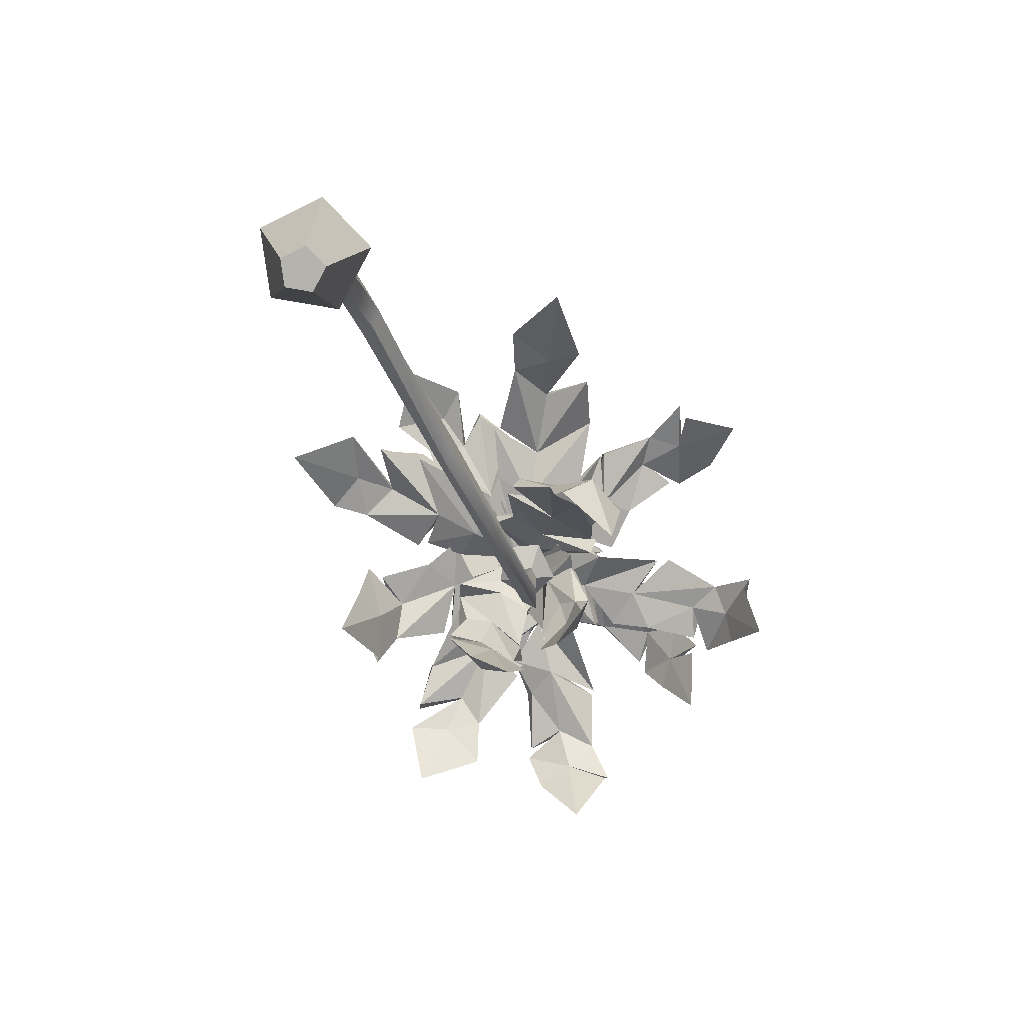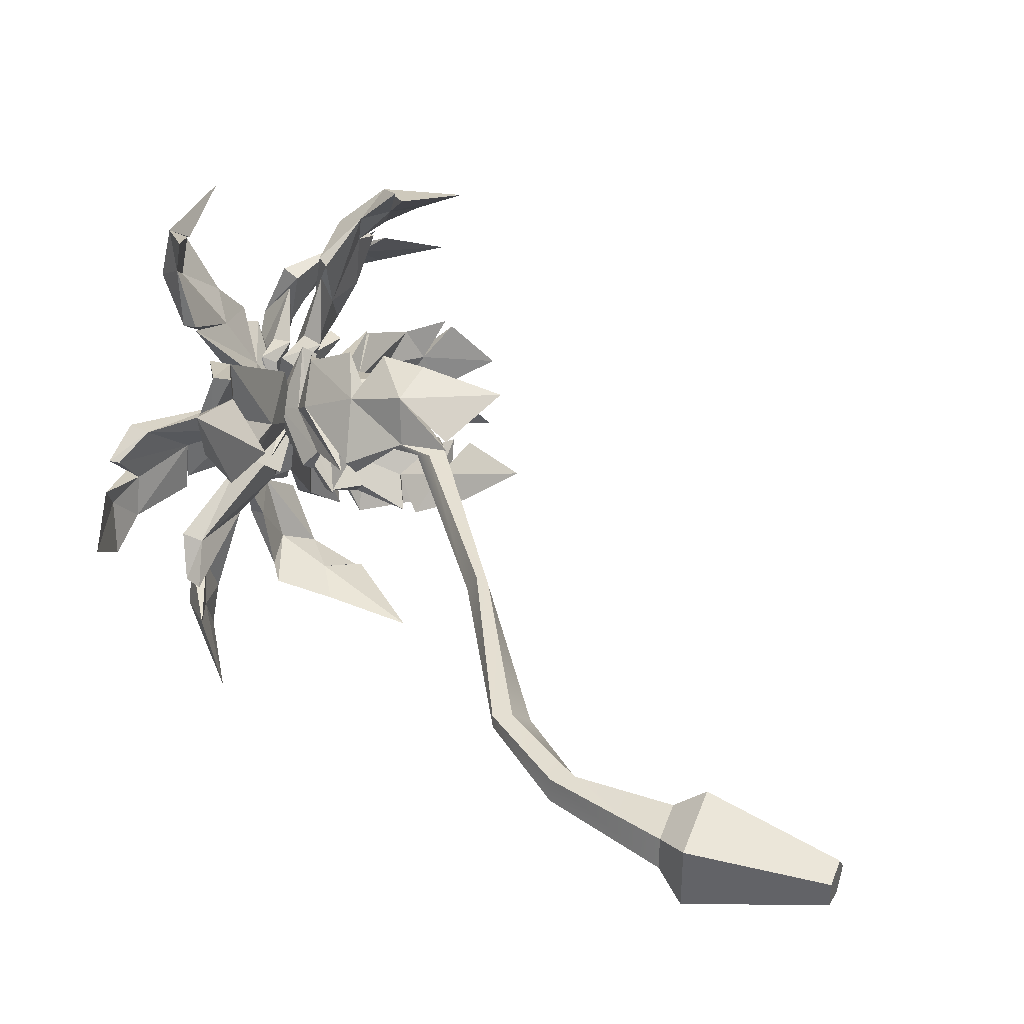
<metadata>
{"format":"obj","ext":"obj","renderer":"f3d","projection":"perspective","resolution":1024,"background":"white","views":[{"elev":-79.5,"azim":-64.3,"up":"+Y"},{"elev":37.4,"azim":-67.9,"up":"+Z"}]}
</metadata>
<code>
v 0.08247 0.2186 -0.2179
v -0.1747 0.2212 -0.1347
v -0.1765 0.2213 0.1347
v 0.07745 0.2189 0.2179
v 0.237 0.2172 2e-06
v 3.45 4.089 -0.0749
v 3.373 4.071 -0.01864
v 3.407 4.078 0.06784
v 3.507 4.101 0.06502
v 3.533 4.107 -0.02319
v 3.405 4.171 -0.2364
v 3.144 4.112 -0.06049
v 3.255 4.138 0.2099
v 3.586 4.206 0.2011
v 3.68 4.221 -0.07471
v 3.512 4.935 -0.1135
v 3.391 4.918 -0.02905
v 3.515 4.935 0.003788
v 3.441 4.926 0.1008
v 3.594 4.946 0.09658
v 3.637 4.95 -0.03587
v 0.03801 1.085 -0.02083
v 0.1138 1.111 0.09721
v 0.2081 0.9721 0.0955
v 0.2152 0.9278 -0.03816
v 0.09148 0.9266 -0.09548
v 0.7152 1.591 -0.09542
v 0.7161 1.499 0.005617
v 0.6294 1.602 0.09543
v 0.6056 1.743 0.05682
v 0.6244 1.748 -0.06805
v 1.962 2.456 -0.09817
v 2.027 2.359 -0.03637
v 1.931 2.324 0.06323
v 1.943 2.424 0.09977
v 1.917 2.491 -0.01402
v 3.53 3.5 -0.08117
v 3.624 3.463 2e-06
v 3.44 3.349 0.08117
v 3.298 3.408 0.05017
v 3.397 3.56 -0.05017
v 0.1234 0.002558 -0.3887
v -0.3353 0.007126 -0.2403
v -0.3386 0.007395 0.2403
v 0.1145 0.002979 0.3887
v 0.399 0 2e-06
v 0.06659 -0.9399 -0.1517
v -0.1124 -0.9381 -0.09376
v 0.01217 -0.9392 2e-06
v -0.1137 -0.938 0.09376
v 0.06309 -0.9397 0.1517
v 0.1741 -0.9409 2e-06
v 3.968 4.671 0.2187
v 5.475 4.207 -0.1582
v 4.021 4.805 0.2209
v 4.073 4.693 -0.4514
v 5.277 4.184 -0.7299
v 4.053 4.646 -0.4457
v 3.36 4.742 0.005426
v 3.459 4.917 -0.008575
v 5.534 3.779 -0.5142
v 4.453 4.592 -0.2355
v 4.579 4.666 -0.4889
v 4.594 4.754 -0.5316
v 4.493 4.861 -0.2432
v 4.799 4.653 0.03632
v 4.01 4.701 -0.1386
v 4.064 4.893 -0.1502
v 4.206 4.707 0.06342
v 4.19 4.545 0.1127
v 4.982 4.562 -0.3979
v 5.221 4.475 -0.1844
v 5.06 4.714 -0.3939
v 5.084 4.522 -0.7586
v 5.408 4.428 -0.4757
v 5.258 4.331 -0.4394
v 3.749 4.76 -0.07353
v 3.777 4.835 -0.07857
v 5.445 4.134 -0.1783
v 5.026 4.576 -0.7043
v 4.844 4.699 -0.03544
v 4.822 4.642 0.004591
v 4.244 4.688 -0.4972
v 3.918 4.67 -0.1207
v 4.896 4.478 -1.193
v 3.964 4.788 -0.09801
v 3.642 4.894 -0.6388
v 4.379 4.596 -1.608
v 3.404 4.745 -0.5224
v 3.401 4.838 0.005713
v 4.766 4.262 -1.686
v 4.058 4.869 -0.6997
v 4.004 4.883 -1.229
v 4.034 5.018 -1.263
v 4.077 5.006 -0.6911
v 4.439 4.92 -0.5844
v 4.395 4.765 -0.5429
v 3.744 4.732 -0.3952
v 3.774 4.89 -0.3851
v 4.1 4.781 -0.2795
v 4.373 4.815 -1.105
v 4.636 4.688 -1.055
v 4.657 4.759 -1.095
v 4.41 4.911 -1.11
v 4.305 4.846 -1.505
v 4.241 4.722 -1.46
v 4.611 4.748 -1.392
v 4.545 4.644 -1.329
v 3.349 4.682 0.006159
v 4.349 4.812 -0.5453
v 3.071 4.766 0.3043
v 2.85 5.274 1.863
v 3.098 4.906 0.2825
v 3.743 5.266 0.6214
v 3.501 5.407 1.884
v 3.761 5.144 0.6462
v 3.544 4.796 -0.1191
v 3.532 4.949 -0.1596
v 3.232 5.123 2.215
v 3.36 5.211 0.8432
v 3.559 5.374 1.02
v 3.509 5.442 0.9878
v 3.322 5.425 0.7428
v 2.955 5.265 1.002
v 3.447 5.007 0.4503
v 3.422 5.211 0.3706
v 3.111 5.022 0.4965
v 3.119 4.846 0.573
v 3.243 5.509 1.314
v 3.021 5.423 1.487
v 3.197 5.665 1.301
v 3.574 5.618 1.546
v 3.17 5.545 1.747
v 3.213 5.415 1.69
v 3.482 4.851 0.2145
v 3.466 5.08 0.1421
v 2.972 5.25 1.863
v 3.525 5.61 1.468
v 2.963 5.373 1.02
v 2.955 5.262 1.036
v 3.786 5.278 0.7271
v 3.375 4.718 -0.5042
v 2.27 4.945 -1.377
v 3.372 4.875 -0.4412
v 2.792 4.89 -0.09976
v 1.745 4.734 -0.9119
v 2.832 4.591 0.04591
v 3.471 4.785 0.06658
v 1.665 4.548 -1.447
v 2.744 4.878 -0.5502
v 2.212 4.945 -0.4863
v 2.204 5.108 -0.4552
v 2.808 5.123 -0.4886
v 2.933 5.189 -0.8453
v 2.946 5.037 -0.8575
v 3.016 4.676 -0.3019
v 3.079 4.899 -0.2504
v 3.171 4.916 -0.5299
v 2.366 5.016 -0.842
v 2.478 4.989 -1.156
v 2.433 5.152 -1.135
v 2.399 5.171 -0.8405
v 2.017 5.002 -0.7507
v 1.963 4.861 -0.7543
v 2.109 5.052 -1.088
v 2.128 4.914 -1.066
v 3.426 4.669 0.03346
v 2.961 5.044 -0.7717
v 2.759 4.486 -0.04313
v 1.479 4.197 0.8125
v 2.814 4.638 -0.007547
v 3.063 4.864 0.5639
v 1.91 4.373 1.25
v 3.315 4.683 0.5314
v 3.455 4.867 -0.03884
v 1.318 3.801 1.307
v 2.598 4.766 0.518
v 2.558 4.746 1.062
v 2.542 4.916 1.063
v 2.629 4.936 0.5104
v 2.249 4.73 0.3787
v 2.232 4.611 0.3244
v 2.92 4.619 0.2852
v 2.972 4.843 0.2758
v 2.626 4.636 0.1182
v 2.156 4.725 0.8253
v 1.796 4.395 0.6787
v 1.814 4.602 0.7402
v 2.153 4.815 0.8373
v 2.196 4.696 1.176
v 2.18 4.537 1.208
v 1.808 4.641 1.073
v 1.85 4.357 0.9879
v 3.421 4.678 -0.02725
v 2.218 4.619 0.276
v 3.485 4.648 0.4616
v 4.343 4.124 1.758
v 3.509 4.81 0.5164
v 4.258 4.722 0.3436
v 4.791 4.145 1.376
v 4.229 4.624 0.3159
v 3.593 4.872 -0.04547
v 3.607 4.964 -0.04989
v 4.701 3.705 1.645
v 4.126 4.631 0.7482
v 4.457 4.563 0.7419
v 4.471 4.74 0.7797
v 4.158 4.8 0.7772
v 3.944 4.63 1.077
v 3.875 4.689 0.3779
v 3.923 4.878 0.4129
v 3.724 4.702 0.6316
v 3.664 4.526 0.6211
v 4.452 4.521 1.185
v 4.348 4.445 1.449
v 4.497 4.713 1.287
v 4.858 4.47 1.137
v 4.666 4.376 1.574
v 4.574 4.285 1.433
v 3.718 4.74 0.1624
v 3.772 4.916 0.1992
v 4.375 4.081 1.678
v 4.708 4.509 1.078
v 4.054 4.691 1.189
v 3.973 4.596 1.175
v 4.314 4.686 0.4652
v 3.224 4.976 -0.3266
v 1.94 5.577 -0.5946
v 3.259 5.04 -0.3184
v 3.053 5.202 0.2191
v 1.883 5.577 0.05228
v 3.139 4.968 0.2617
v 3.578 4.874 0.02403
v 1.522 5.487 -0.2572
v 2.848 5.378 -0.07777
v 2.436 5.483 0.2958
v 2.501 5.675 0.2761
v 2.9 5.471 -0.07025
v 2.792 5.531 -0.4056
v 2.777 5.384 -0.4559
v 3.136 5.072 -0.03583
v 3.19 5.16 -0.02855
v 3.094 5.171 -0.3639
v 2.369 5.571 -0.1262
v 2.259 5.553 -0.4317
v 2.283 5.747 -0.4224
v 2.427 5.713 -0.133
v 2.164 5.696 0.1366
v 2.182 5.618 0.1294
v 2.052 5.712 -0.1843
v 2.056 5.639 -0.185
v 3.552 4.719 0.02124
v 2.835 5.391 -0.3834
v 3.867 4.888 -0.2672
v 3.627 4.29 -1.573
v 3.819 5.033 -0.2826
v 3.078 5.001 -0.4509
v 2.991 4.218 -1.444
v 3.074 4.858 -0.414
v 3.493 4.839 0.1231
v 3.516 4.964 0.1852
v 3.079 3.586 -1.599
v 3.422 4.985 -0.7131
v 3.122 4.875 -0.8301
v 3.169 5.017 -0.8702
v 3.439 5.105 -0.7365
v 3.753 4.969 -0.9129
v 3.43 4.878 -0.3467
v 3.476 5.096 -0.3318
v 3.712 5.015 -0.4667
v 3.74 4.843 -0.4776
v 3.341 4.825 -1.209
v 3.576 4.647 -1.37
v 3.362 4.975 -1.317
v 2.88 4.645 -1.309
v 3.284 4.531 -1.587
v 3.275 4.402 -1.37
v 3.481 4.92 -0.1188
v 3.495 5.052 -0.102
v 3.591 4.217 -1.522
v 3.021 4.75 -1.252
v 3.76 5.041 -1.056
v 3.769 4.924 -0.9966
v 3.054 4.955 -0.5281
v 3.589 4.902 0.3972
v 4.789 4.537 1.067
v 3.519 4.997 0.4753
v 4.146 5.186 0.03447
v 5.037 4.63 0.6229
v 4.116 5.085 0.02197
v 3.425 4.78 -0.07825
v 3.404 4.904 -0.07648
v 5.156 4.085 0.8092
v 4.165 5.048 0.4281
v 4.403 5.139 0.3514
v 4.441 5.265 0.3432
v 4.133 5.277 0.4853
v 4.136 5.03 0.7677
v 3.833 5.061 0.2153
v 3.807 5.21 0.2283
v 3.783 5.021 0.4806
v 3.789 4.869 0.4889
v 4.603 5.016 0.6987
v 4.615 4.802 0.9575
v 4.635 5.097 0.7538
v 4.926 4.979 0.5112
v 4.899 4.755 0.8352
v 4.847 4.718 0.7918
v 3.656 4.943 0.08958
v 3.639 5.035 0.09102
v 4.818 4.46 1.004
v 4.833 5.044 0.5074
v 4.196 5.099 0.912
v 4.166 4.967 0.863
v 4.223 5.166 0.08671
v 2.935 4.281 -0.07173
v 2.72 2.998 0.6003
v 2.891 4.343 -0.02658
v 3.528 4.619 0.6601
v 3.148 3.37 1.015
v 3.595 4.53 0.5727
v 3.419 4.796 0.04466
v 3.394 4.862 0.05974
v 3.192 2.739 0.8899
v 3.088 4.152 0.4223
v 3.321 4.222 0.6972
v 3.236 4.397 0.7619
v 2.979 4.343 0.4929
v 2.686 3.898 0.1819
v 3.241 4.456 0.2559
v 3.198 4.52 0.2866
v 2.916 4.22 0.1248
v 2.941 4.197 0.1131
v 3.011 3.794 0.6929
v 2.703 3.37 0.5707
v 2.906 3.892 0.7365
v 3.194 3.732 1
v 2.812 3.426 0.9204
v 2.992 3.375 0.7389
v 3.355 4.587 0.1339
v 3.257 4.715 0.205
v 2.733 3.008 0.6694
v 3.205 4.028 0.9538
v 2.599 3.808 0.3388
v 2.621 3.734 0.2579
v 3.487 4.521 0.6279
v 3.808 4.573 -0.071
v 4.053 3.521 -0.3168
v 3.925 4.684 -0.1013
v 3.431 4.434 -0.6617
v 3.723 3.304 -0.6691
v 3.304 4.301 -0.5849
v 3.41 4.713 -0.114
v 3.467 4.75 -0.1587
v 3.895 2.881 -0.3896
v 3.738 4.316 -0.4869
v 3.588 4.166 -0.66
v 3.648 4.25 -0.7716
v 3.813 4.388 -0.5384
v 4.021 4.216 -0.3445
v 3.554 4.431 -0.3131
v 3.719 4.676 -0.4196
v 3.845 4.504 -0.2365
v 3.795 4.392 -0.1531
v 3.782 3.904 -0.6049
v 4.013 3.693 -0.4029
v 3.929 3.963 -0.7171
v 3.585 3.679 -0.8074
v 3.91 3.491 -0.6567
v 3.799 3.542 -0.511
v 3.507 4.561 -0.2232
v 3.608 4.754 -0.3001
v 4.051 3.375 -0.3125
v 3.584 3.791 -0.8054
v 4.163 4.238 -0.3858
v 4.028 4.158 -0.3425
v 3.422 4.362 -0.6475
v 3.331 4.551 0.3195
v 3.796 3.405 0.3472
v 3.38 4.573 0.3345
v 3.878 4.603 -0.07267
v 3.998 3.594 -0.1404
v 3.756 4.674 -0.221
v 3.574 4.937 0.06889
v 3.906 3.131 0.04838
v 3.593 4.233 0.1311
v 3.966 4.126 -0.08488
v 4.135 4.179 -0.08408
v 3.855 4.431 0.2655
v 3.627 4.163 0.3972
v 3.566 4.148 0.3745
v 3.585 4.557 0.09409
v 3.673 4.619 0.1427
v 3.441 4.428 0.3503
v 3.772 3.922 0.1682
v 3.774 3.744 0.3088
v 3.815 3.749 0.415
v 3.853 3.981 0.2613
v 3.999 3.849 -0.04247
v 3.947 3.827 -0.09303
v 3.968 3.622 0.2296
v 3.89 3.648 0.1654
v 3.507 4.885 0.02967
v 3.473 4.211 0.4272
f 26 22 31 27
f 22 23 30 31
f 23 24 29 30
f 24 25 28 29
f 25 26 27 28
f 48 47 49
f 50 48 49
f 51 50 49
f 52 51 49
f 47 52 49
f 16 17 18
f 17 19 18
f 19 20 18
f 20 21 18
f 21 16 18
f 6 7 12 11
f 7 8 13 12
f 8 9 14 13
f 9 10 15 14
f 10 6 11 15
f 11 12 17 16
f 12 13 19 17
f 13 14 20 19
f 14 15 21 20
f 15 11 16 21
f 2 3 23 22
f 3 4 24 23
f 4 5 25 24
f 5 1 26 25
f 1 2 22 26
f 28 27 32 33
f 29 28 33 34
f 30 29 34 35
f 31 30 35 36
f 27 31 36 32
f 33 32 37 38
f 34 33 38 39
f 35 34 39 40
f 36 35 40 41
f 32 36 41 37
f 38 37 6 10
f 39 38 10 9
f 40 39 9 8
f 41 40 8 7
f 37 41 7 6
f 2 1 42 43
f 3 2 43 44
f 4 3 44 45
f 5 4 45 46
f 1 5 46 42
f 43 42 47 48
f 44 43 48 50
f 45 44 50 51
f 46 45 51 52
f 42 46 52 47
f 81 82 72
f 65 73 64
f 64 73 80
f 63 64 80
f 62 63 71
f 63 80 71
f 58 59 56
f 56 59 60
f 60 59 55
f 55 59 53
f 72 73 81
f 65 81 73
f 71 72 62
f 82 62 72
f 69 66 68
f 68 66 65
f 70 66 69
f 70 67 66
f 66 67 62
f 77 58 67
f 60 78 56
f 55 78 60
f 53 70 55
f 55 70 69
f 53 77 70
f 70 77 67
f 73 72 75
f 75 72 54
f 73 75 74
f 74 75 57
f 76 57 61
f 75 79 61
f 57 75 61
f 71 76 72
f 72 76 54
f 71 74 76
f 76 74 57
f 59 77 53
f 58 77 59
f 55 69 78
f 78 69 68
f 56 78 68
f 79 76 61
f 68 65 83
f 83 65 64
f 63 83 64
f 67 83 62
f 62 83 63
f 65 66 62
f 68 67 56
f 56 67 58
f 73 74 71
f 75 54 76
f 75 76 79
f 73 71 80
f 81 65 82
f 82 65 62
f 68 83 67
f 96 97 103
f 103 97 102
f 104 105 95
f 94 95 105
f 94 105 93
f 93 105 106
f 101 92 106
f 92 93 106
f 109 90 89
f 89 90 87
f 109 84 90
f 90 84 86
f 104 95 103
f 95 96 103
f 101 102 92
f 97 92 102
f 89 93 98
f 98 93 92
f 89 87 93
f 93 87 94
f 87 99 94
f 94 99 95
f 109 89 98
f 84 100 86
f 84 109 100
f 100 109 98
f 85 108 91
f 103 102 85
f 104 103 107
f 107 103 85
f 108 88 91
f 107 85 91
f 88 107 91
f 101 108 102
f 102 108 85
f 86 100 90
f 90 100 99
f 87 90 99
f 88 104 107
f 101 88 108
f 100 110 99
f 99 110 95
f 100 98 110
f 110 98 92
f 95 92 96
f 96 92 97
f 104 101 105
f 105 101 106
f 104 88 101
f 95 110 92
f 139 140 130
f 123 131 122
f 122 131 138
f 121 122 138
f 120 121 129
f 121 138 129
f 116 117 114
f 114 117 118
f 118 117 113
f 113 117 111
f 130 131 139
f 123 139 131
f 129 130 120
f 140 120 130
f 127 124 126
f 126 124 123
f 128 124 127
f 128 125 124
f 124 125 120
f 135 116 125
f 118 136 114
f 113 136 118
f 111 128 113
f 113 128 127
f 111 135 128
f 128 135 125
f 131 130 133
f 133 130 112
f 131 133 132
f 132 133 115
f 134 115 119
f 133 137 119
f 115 133 119
f 129 134 130
f 130 134 112
f 129 132 134
f 134 132 115
f 117 135 111
f 116 135 117
f 113 127 136
f 136 127 126
f 114 136 126
f 137 134 119
f 126 123 141
f 141 123 122
f 121 141 122
f 125 141 120
f 120 141 121
f 123 124 120
f 126 125 114
f 114 125 116
f 131 132 129
f 133 112 134
f 133 134 137
f 131 129 138
f 139 123 140
f 140 123 120
f 126 141 125
f 154 155 161
f 161 155 160
f 162 163 153
f 152 153 163
f 152 163 151
f 151 163 164
f 159 150 164
f 150 151 164
f 167 148 147
f 147 148 145
f 167 142 148
f 148 142 144
f 162 153 161
f 153 154 161
f 159 160 150
f 155 150 160
f 147 151 156
f 156 151 150
f 147 145 151
f 151 145 152
f 145 157 152
f 152 157 153
f 167 147 156
f 142 158 144
f 142 167 158
f 158 167 156
f 143 166 149
f 161 160 143
f 162 161 165
f 165 161 143
f 166 146 149
f 165 143 149
f 146 165 149
f 159 166 160
f 160 166 143
f 144 158 148
f 148 158 157
f 145 148 157
f 146 162 165
f 159 146 166
f 158 168 157
f 157 168 153
f 158 156 168
f 168 156 150
f 153 150 154
f 154 150 155
f 162 159 163
f 163 159 164
f 162 146 159
f 153 168 150
f 181 182 188
f 188 182 187
f 189 190 180
f 179 180 190
f 179 190 178
f 178 190 191
f 186 177 191
f 177 178 191
f 194 175 174
f 174 175 172
f 194 169 175
f 175 169 171
f 189 180 188
f 180 181 188
f 186 187 177
f 182 177 187
f 174 178 183
f 183 178 177
f 174 172 178
f 178 172 179
f 172 184 179
f 179 184 180
f 194 174 183
f 169 185 171
f 169 194 185
f 185 194 183
f 170 193 176
f 188 187 170
f 189 188 192
f 192 188 170
f 193 173 176
f 192 170 176
f 173 192 176
f 186 193 187
f 187 193 170
f 171 185 175
f 175 185 184
f 172 175 184
f 173 189 192
f 186 173 193
f 185 195 184
f 184 195 180
f 185 183 195
f 195 183 177
f 180 177 181
f 181 177 182
f 189 186 190
f 190 186 191
f 189 173 186
f 180 195 177
f 224 225 215
f 208 216 207
f 207 216 223
f 206 207 223
f 205 206 214
f 206 223 214
f 201 202 199
f 199 202 203
f 203 202 198
f 198 202 196
f 215 216 224
f 208 224 216
f 214 215 205
f 225 205 215
f 212 209 211
f 211 209 208
f 213 209 212
f 213 210 209
f 209 210 205
f 220 201 210
f 203 221 199
f 198 221 203
f 196 213 198
f 198 213 212
f 196 220 213
f 213 220 210
f 216 215 218
f 218 215 197
f 216 218 217
f 217 218 200
f 219 200 204
f 218 222 204
f 200 218 204
f 214 219 215
f 215 219 197
f 214 217 219
f 219 217 200
f 202 220 196
f 201 220 202
f 198 212 221
f 221 212 211
f 199 221 211
f 222 219 204
f 211 208 226
f 226 208 207
f 206 226 207
f 210 226 205
f 205 226 206
f 208 209 205
f 211 210 199
f 199 210 201
f 216 217 214
f 218 197 219
f 218 219 222
f 216 214 223
f 224 208 225
f 225 208 205
f 211 226 210
f 239 240 246
f 246 240 245
f 247 248 238
f 237 238 248
f 237 248 236
f 236 248 249
f 244 235 249
f 235 236 249
f 252 233 232
f 232 233 230
f 252 227 233
f 233 227 229
f 247 238 246
f 238 239 246
f 244 245 235
f 240 235 245
f 232 236 241
f 241 236 235
f 232 230 236
f 236 230 237
f 230 242 237
f 237 242 238
f 252 232 241
f 227 243 229
f 227 252 243
f 243 252 241
f 228 251 234
f 246 245 228
f 247 246 250
f 250 246 228
f 251 231 234
f 250 228 234
f 231 250 234
f 244 251 245
f 245 251 228
f 229 243 233
f 233 243 242
f 230 233 242
f 231 247 250
f 244 231 251
f 243 253 242
f 242 253 238
f 243 241 253
f 253 241 235
f 238 235 239
f 239 235 240
f 247 244 248
f 248 244 249
f 247 231 244
f 238 253 235
f 282 283 273
f 266 274 265
f 265 274 281
f 264 265 281
f 263 264 272
f 264 281 272
f 259 260 257
f 257 260 261
f 261 260 256
f 256 260 254
f 273 274 282
f 266 282 274
f 272 273 263
f 283 263 273
f 270 267 269
f 269 267 266
f 271 267 270
f 271 268 267
f 267 268 263
f 278 259 268
f 261 279 257
f 256 279 261
f 254 271 256
f 256 271 270
f 254 278 271
f 271 278 268
f 274 273 276
f 276 273 255
f 274 276 275
f 275 276 258
f 277 258 262
f 276 280 262
f 258 276 262
f 272 277 273
f 273 277 255
f 272 275 277
f 277 275 258
f 260 278 254
f 259 278 260
f 256 270 279
f 279 270 269
f 257 279 269
f 280 277 262
f 269 266 284
f 284 266 265
f 264 284 265
f 268 284 263
f 263 284 264
f 266 267 263
f 269 268 257
f 257 268 259
f 274 275 272
f 276 255 277
f 276 277 280
f 274 272 281
f 282 266 283
f 283 266 263
f 269 284 268
f 313 314 304
f 297 305 296
f 296 305 312
f 295 296 312
f 294 295 303
f 295 312 303
f 290 291 288
f 288 291 292
f 292 291 287
f 287 291 285
f 304 305 313
f 297 313 305
f 303 304 294
f 314 294 304
f 301 298 300
f 300 298 297
f 302 298 301
f 302 299 298
f 298 299 294
f 309 290 299
f 292 310 288
f 287 310 292
f 285 302 287
f 287 302 301
f 285 309 302
f 302 309 299
f 305 304 307
f 307 304 286
f 305 307 306
f 306 307 289
f 308 289 293
f 307 311 293
f 289 307 293
f 303 308 304
f 304 308 286
f 303 306 308
f 308 306 289
f 291 309 285
f 290 309 291
f 287 301 310
f 310 301 300
f 288 310 300
f 311 308 293
f 300 297 315
f 315 297 296
f 295 315 296
f 299 315 294
f 294 315 295
f 297 298 294
f 300 299 288
f 288 299 290
f 305 306 303
f 307 286 308
f 307 308 311
f 305 303 312
f 313 297 314
f 314 297 294
f 300 315 299
f 344 345 335
f 328 336 327
f 327 336 343
f 326 327 343
f 325 326 334
f 326 343 334
f 321 322 319
f 319 322 323
f 323 322 318
f 318 322 316
f 335 336 344
f 328 344 336
f 334 335 325
f 345 325 335
f 332 329 331
f 331 329 328
f 333 329 332
f 333 330 329
f 329 330 325
f 340 321 330
f 323 341 319
f 318 341 323
f 316 333 318
f 318 333 332
f 316 340 333
f 333 340 330
f 336 335 338
f 338 335 317
f 336 338 337
f 337 338 320
f 339 320 324
f 338 342 324
f 320 338 324
f 334 339 335
f 335 339 317
f 334 337 339
f 339 337 320
f 322 340 316
f 321 340 322
f 318 332 341
f 341 332 331
f 319 341 331
f 342 339 324
f 331 328 346
f 346 328 327
f 326 346 327
f 330 346 325
f 325 346 326
f 328 329 325
f 331 330 319
f 319 330 321
f 336 337 334
f 338 317 339
f 338 339 342
f 336 334 343
f 344 328 345
f 345 328 325
f 331 346 330
f 375 376 366
f 359 367 358
f 358 367 374
f 357 358 374
f 356 357 365
f 357 374 365
f 352 353 350
f 350 353 354
f 354 353 349
f 349 353 347
f 366 367 375
f 359 375 367
f 365 366 356
f 376 356 366
f 363 360 362
f 362 360 359
f 364 360 363
f 364 361 360
f 360 361 356
f 371 352 361
f 354 372 350
f 349 372 354
f 347 364 349
f 349 364 363
f 347 371 364
f 364 371 361
f 367 366 369
f 369 366 348
f 367 369 368
f 368 369 351
f 370 351 355
f 369 373 355
f 351 369 355
f 365 370 366
f 366 370 348
f 365 368 370
f 370 368 351
f 353 371 347
f 352 371 353
f 349 363 372
f 372 363 362
f 350 372 362
f 373 370 355
f 362 359 377
f 377 359 358
f 357 377 358
f 361 377 356
f 356 377 357
f 359 360 356
f 362 361 350
f 350 361 352
f 367 368 365
f 369 348 370
f 369 370 373
f 367 365 374
f 375 359 376
f 376 359 356
f 362 377 361
f 390 391 397
f 397 391 396
f 398 399 389
f 388 389 399
f 388 399 387
f 387 399 400
f 395 386 400
f 386 387 400
f 403 384 383
f 383 384 381
f 403 378 384
f 384 378 380
f 398 389 397
f 389 390 397
f 395 396 386
f 391 386 396
f 383 387 392
f 392 387 386
f 383 381 387
f 387 381 388
f 381 393 388
f 388 393 389
f 403 383 392
f 378 394 380
f 378 403 394
f 394 403 392
f 379 402 385
f 397 396 379
f 398 397 401
f 401 397 379
f 402 382 385
f 401 379 385
f 382 401 385
f 395 402 396
f 396 402 379
f 380 394 384
f 384 394 393
f 381 384 393
f 382 398 401
f 395 382 402
f 394 404 393
f 393 404 389
f 394 392 404
f 404 392 386
f 389 386 390
f 390 386 391
f 398 395 399
f 399 395 400
f 398 382 395
f 389 404 386

</code>
